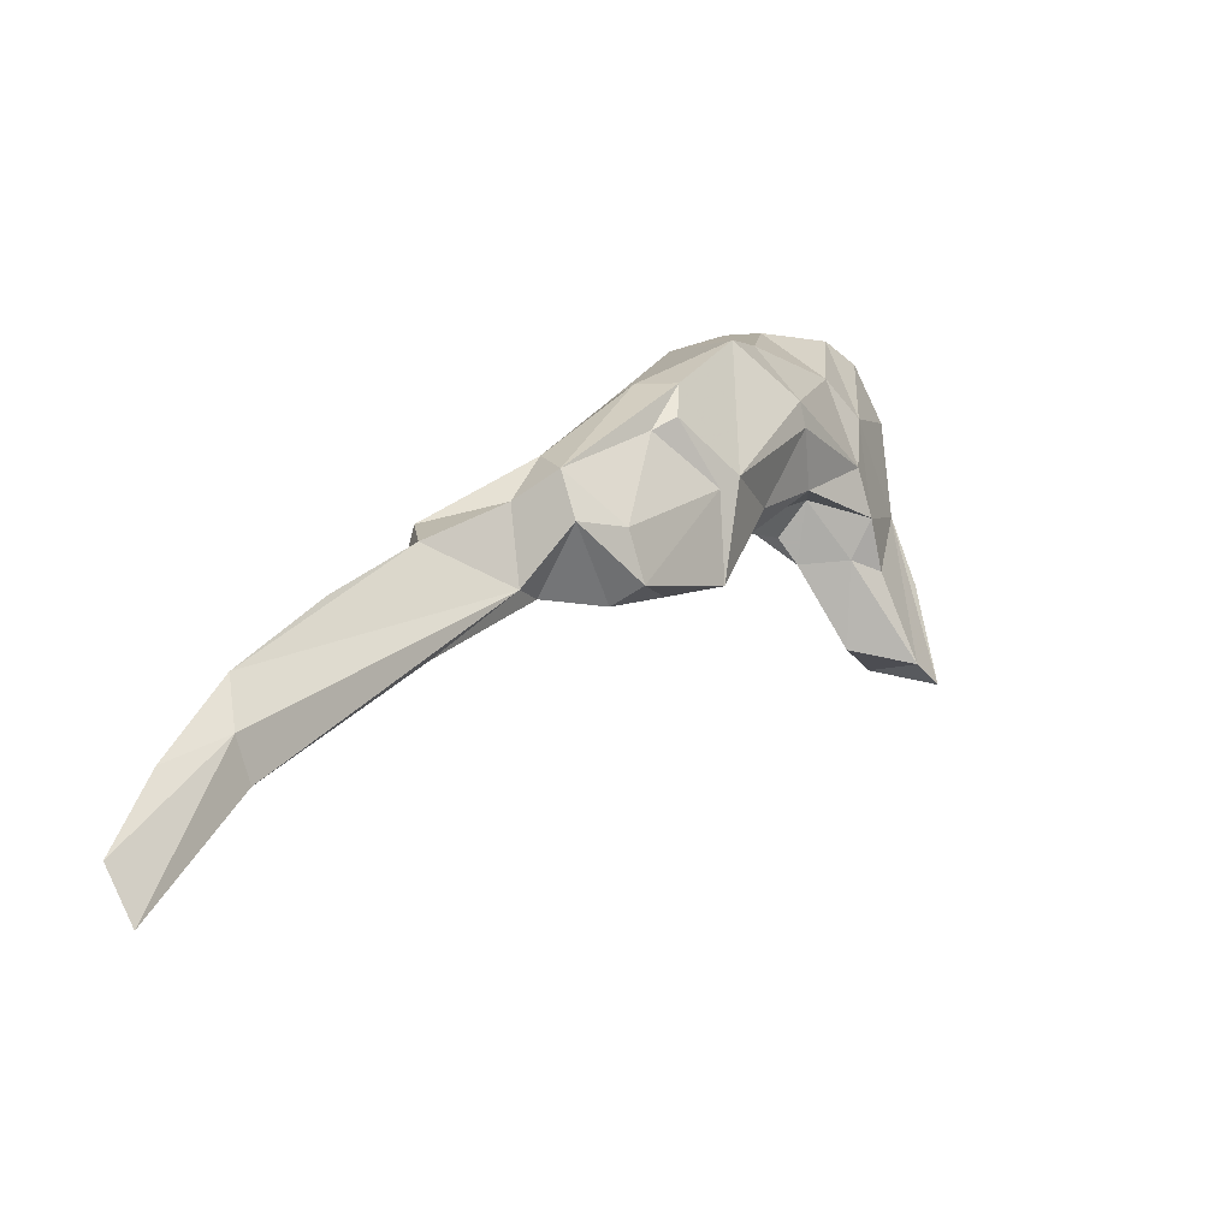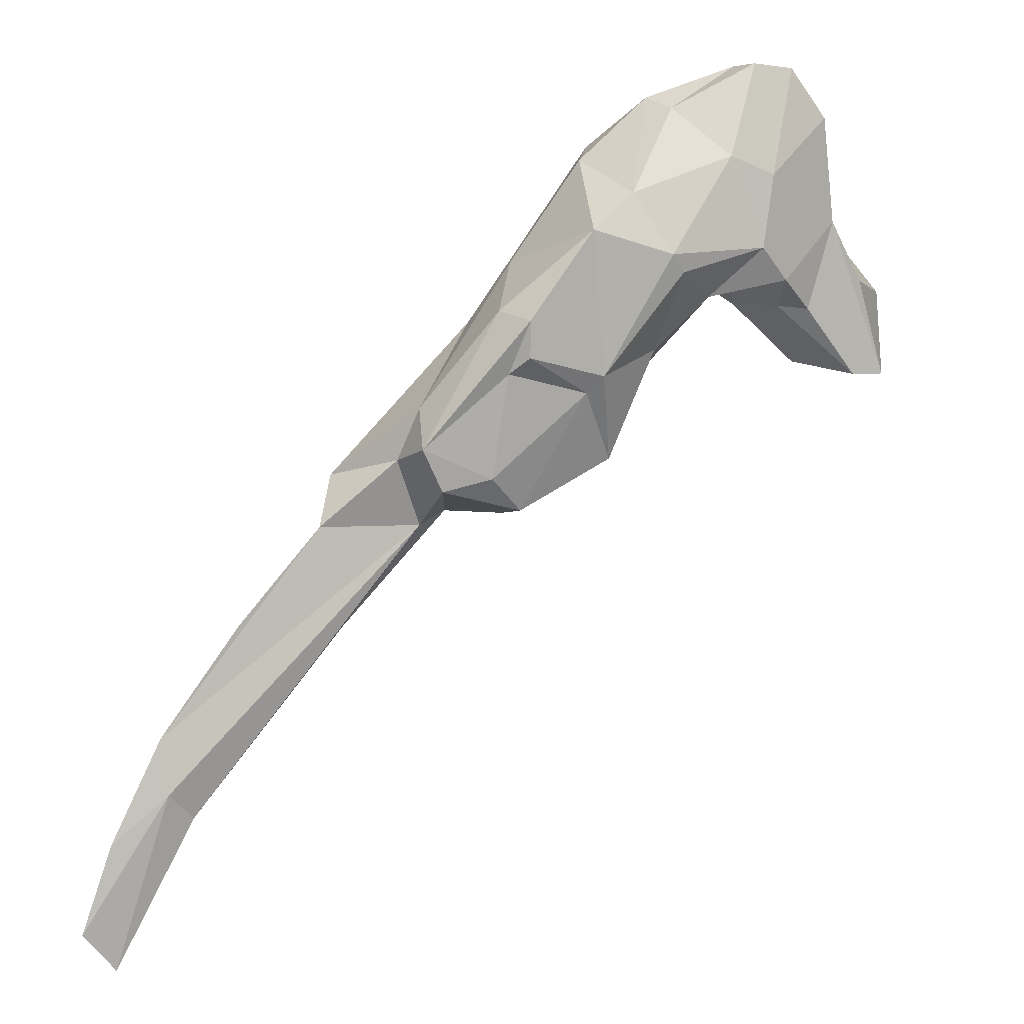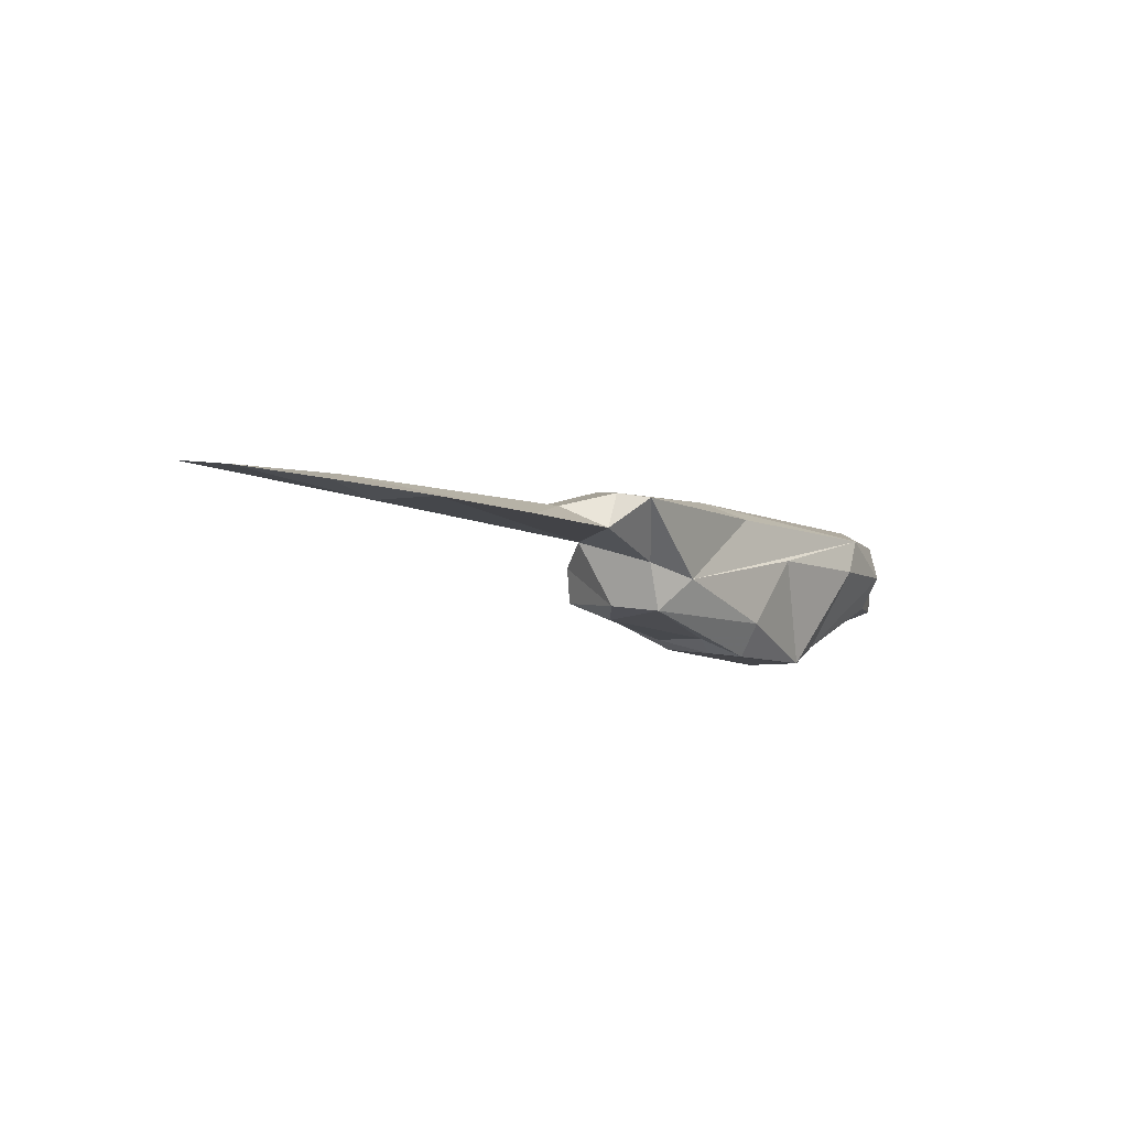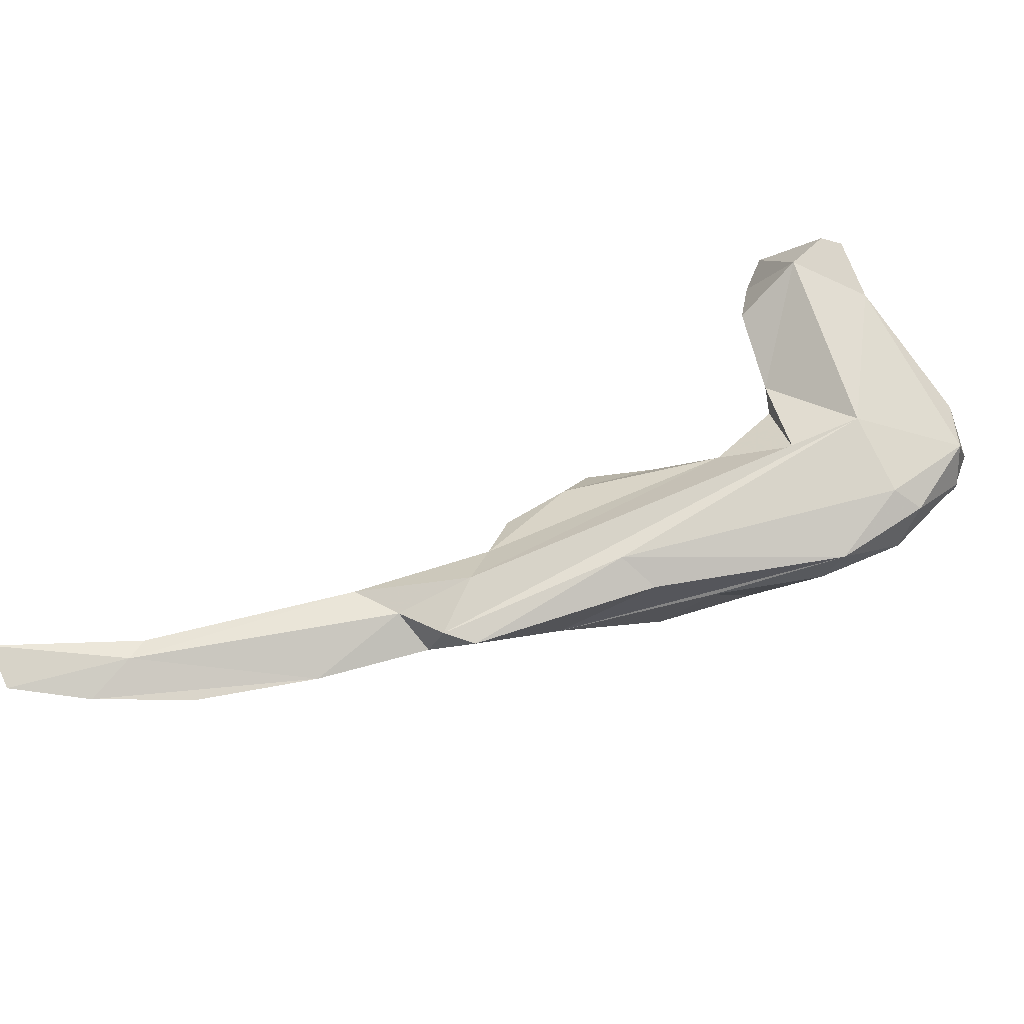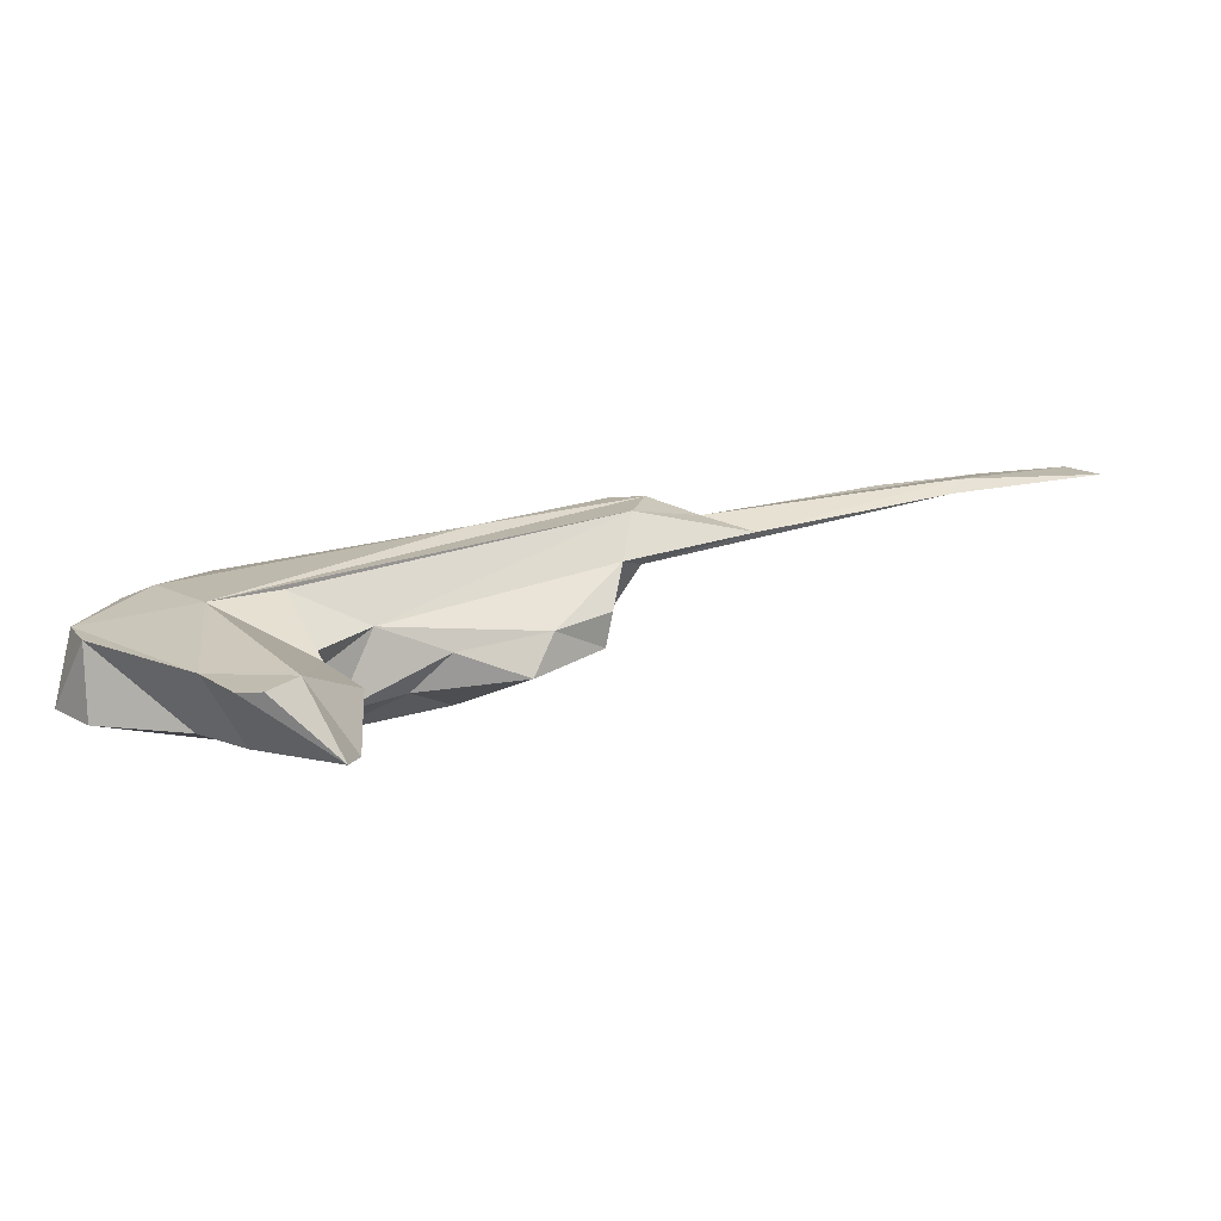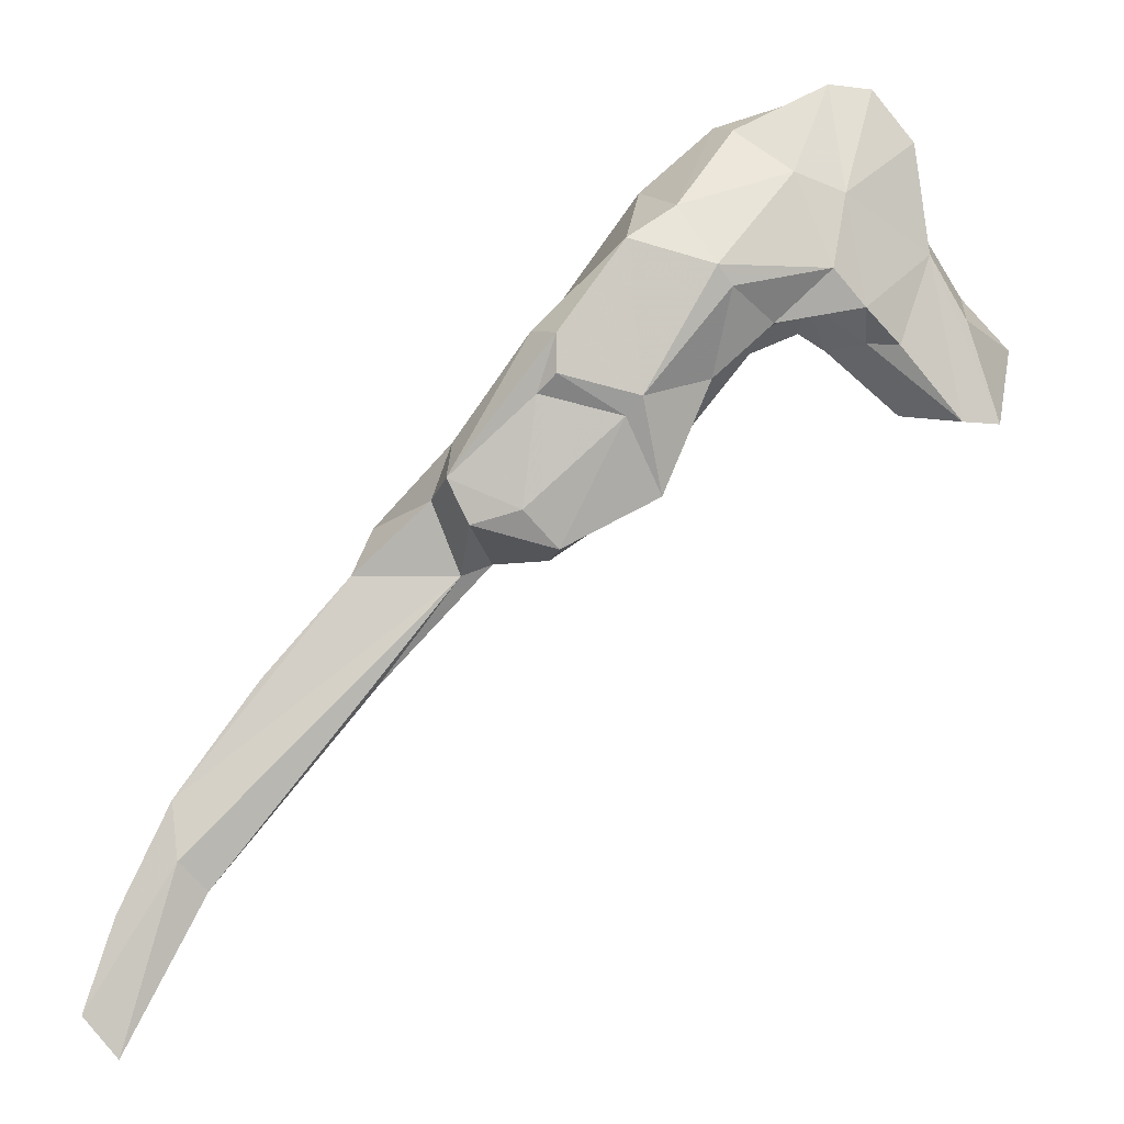
<metadata>
{"format":"obj","ext":"obj","renderer":"f3d","projection":"perspective","resolution":1024,"background":"white","views":[{"elev":-37.9,"azim":140.9,"up":"+Y"},{"elev":5.4,"azim":165.0,"up":"+Y"},{"elev":-6.6,"azim":73.9,"up":"+Z"},{"elev":67.5,"azim":115.0,"up":"+Z"},{"elev":23.7,"azim":-78.1,"up":"+Z"},{"elev":-8.3,"azim":179.3,"up":"+Y"}]}
</metadata>
<code>
v 267.7 278.8 67.6
v 266.2 283.8 73.24
v 273 291.7 66.05
v 265.9 285.8 73.12
v 270.2 286.7 66.72
v 275.6 284.4 65.1
v 270.7 278.8 66.72
v 278 284.6 65.77
v 279.9 295.4 62.12
v 274.2 300.3 65.24
v 269.7 289.8 72.42
v 275.2 279.8 69.73
v 269.6 282.4 73.02
v 277.4 304.3 64.61
v 276.4 301.1 70.85
v 278.4 286.8 62.96
v 280.8 284.7 68.79
v 279.5 303.4 70.37
v 281 289.4 61.45
v 281.8 293.8 72.2
v 280.8 304.5 64.25
v 282.8 287.8 65.39
v 283 286 68.47
v 286.5 299.5 71.1
v 281.6 304.5 67.12
v 286.6 289.4 71.57
v 285.4 285.4 62.38
v 289 283.4 68.08
v 283.8 296.8 61.47
v 291.5 278 65.32
v 286.6 302.3 69.76
v 288.2 300.7 63.83
v 290.1 281.1 62.26
v 288.7 287.4 58.95
v 303 279.6 71.02
v 292.7 293.7 59.73
v 289.8 288.8 58.17
v 289.5 301.8 66.57
v 295.3 279.1 58.95
v 293.8 272.3 62.6
v 310.3 268 70.44
v 297 271.3 65.3
v 295.2 296.5 66.41
v 306.4 267.9 67.6
v 296.5 290.7 57.9
v 296.6 277.8 59.7
v 301.4 268.3 62.17
v 301.6 280.6 58.21
v 301.7 283.6 57.97
v 303.1 279.3 59.34
v 293.8 297.8 69.41
v 304.1 271 60.6
v 302.1 267.8 65.08
v 301.1 288.2 66.5
v 303.8 283.3 69.57
v 303.5 284.3 60.67
v 308 269.9 61.38
v 309.7 273.4 60.94
v 315.9 267.9 69.61
v 309.4 276.5 63.67
v 308.7 266.9 66.49
v 310.9 272.3 64.77
v 315.5 270.9 69.41
v 315.5 263.2 68.43
v 323.7 259 66.6
v 315.1 258.5 67.5
v 317 266.9 66.64
v 329.5 243.1 68.04
v 330 250.1 66.69
v 327.3 243.4 67.49
v 333.7 231.1 67.85
v 329.5 245.6 66.27
v 334 241.6 66.97
v 336.4 234.3 67.32
g foo
f 35 59 63
f 20 59 35
f 26 41 20
f 41 59 20
f 55 35 63
f 35 55 51
f 35 51 24
f 20 35 24
f 17 26 20
f 31 24 51
f 17 20 13
f 31 18 24
f 20 24 18
f 11 20 18
f 13 20 11
f 4 13 11
f 2 13 4
f 11 18 15
f 71 74 68
f 74 73 68
f 70 71 68
f 73 69 65
f 68 73 65
f 68 65 64
f 70 68 66
f 66 68 64
f 67 64 65
f 59 64 67
f 63 59 67
f 41 64 59
f 66 64 41
f 66 41 44
f 67 62 63
f 60 63 62
f 63 60 55
f 44 41 28
f 28 41 26
f 54 43 51
f 28 26 23
f 38 51 43
f 23 26 17
f 51 38 31
f 12 17 13
f 13 2 1
f 25 31 38
f 31 25 18
f 3 5 11
f 11 5 4
f 4 1 2
f 14 15 18
f 15 3 11
f 72 73 74
f 70 72 71
f 72 74 71
f 72 69 73
f 61 69 72
f 66 61 70
f 61 72 70
f 67 65 69
f 67 69 61
f 62 67 61
f 61 66 44
f 57 62 61
f 61 44 57
f 53 57 44
f 42 53 44
f 55 60 51
f 60 54 51
f 30 42 28
f 42 44 28
f 43 36 38
f 22 28 23
f 22 23 17
f 36 32 38
f 8 22 17
f 8 17 12
f 7 8 12
f 13 7 12
f 1 7 13
f 25 38 32
f 32 21 25
f 5 1 4
f 18 25 21
f 15 10 3
f 21 14 18
f 14 10 15
f 58 62 57
f 60 62 58
f 47 57 53
f 58 56 60
f 42 47 53
f 40 47 42
f 60 56 54
f 40 42 30
f 56 45 54
f 30 33 40
f 28 27 30
f 27 33 30
f 27 28 22
f 27 22 16
f 22 8 16
f 16 8 6
f 7 6 8
f 29 21 32
f 3 16 6
f 3 6 7
f 1 3 7
f 21 29 9
f 3 9 16
f 3 1 5
f 14 21 9
f 3 10 9
f 10 14 9
f 52 58 57
f 50 58 52
f 52 57 47
f 46 50 52
f 46 52 47
f 46 47 40
f 56 58 49
f 48 49 50
f 49 58 50
f 46 48 50
f 40 39 46
f 49 45 56
f 39 40 33
f 34 39 33
f 45 43 54
f 27 34 33
f 36 43 45
f 29 36 37
f 19 29 37
f 19 37 34
f 19 34 27
f 27 16 19
f 29 32 36
f 9 29 19
f 16 9 19
f 39 48 46
f 39 49 48
f 45 49 39
f 37 45 39
f 34 37 39
f 36 45 37
g

</code>
